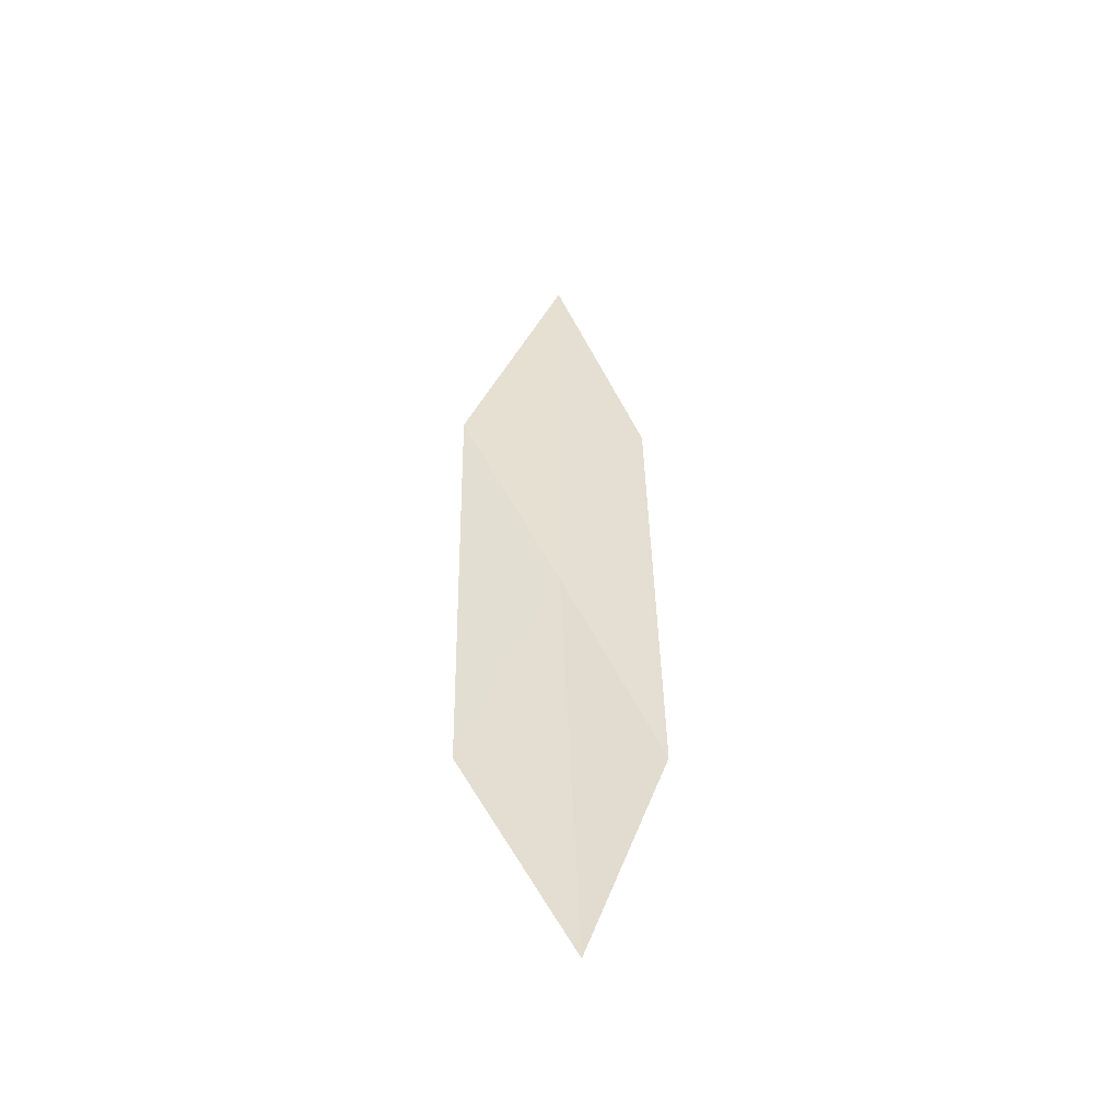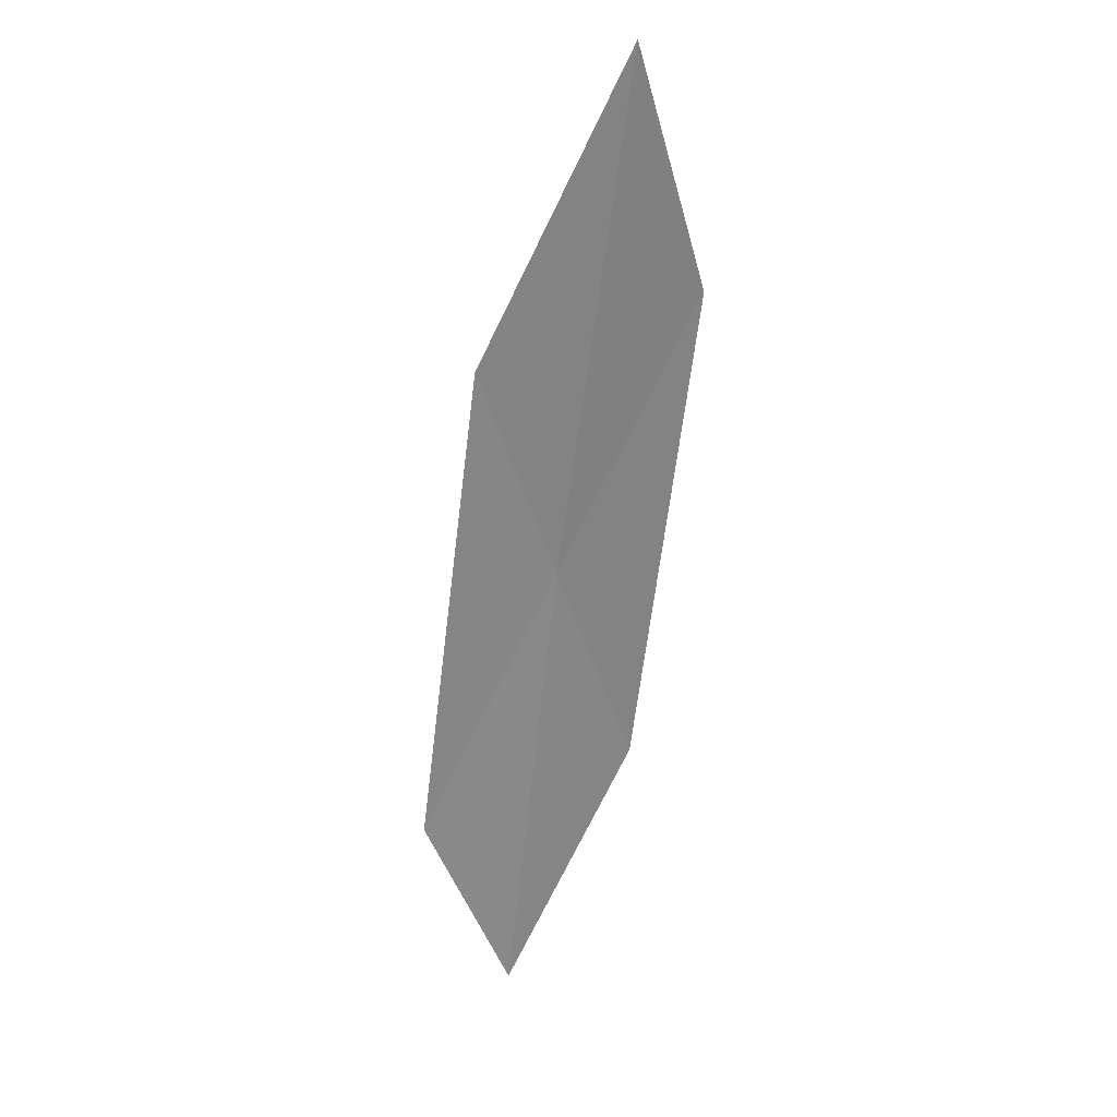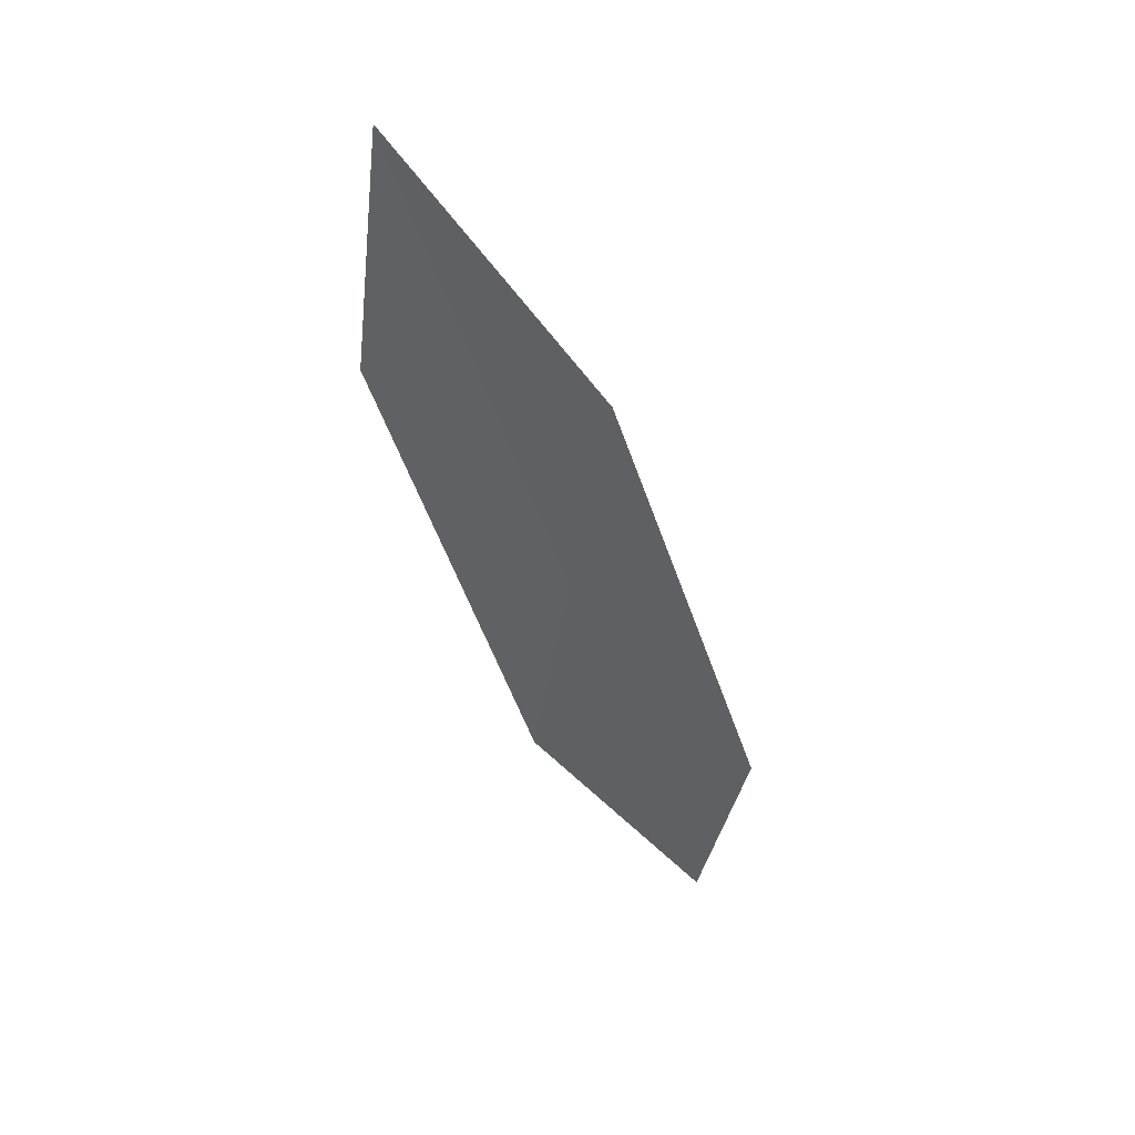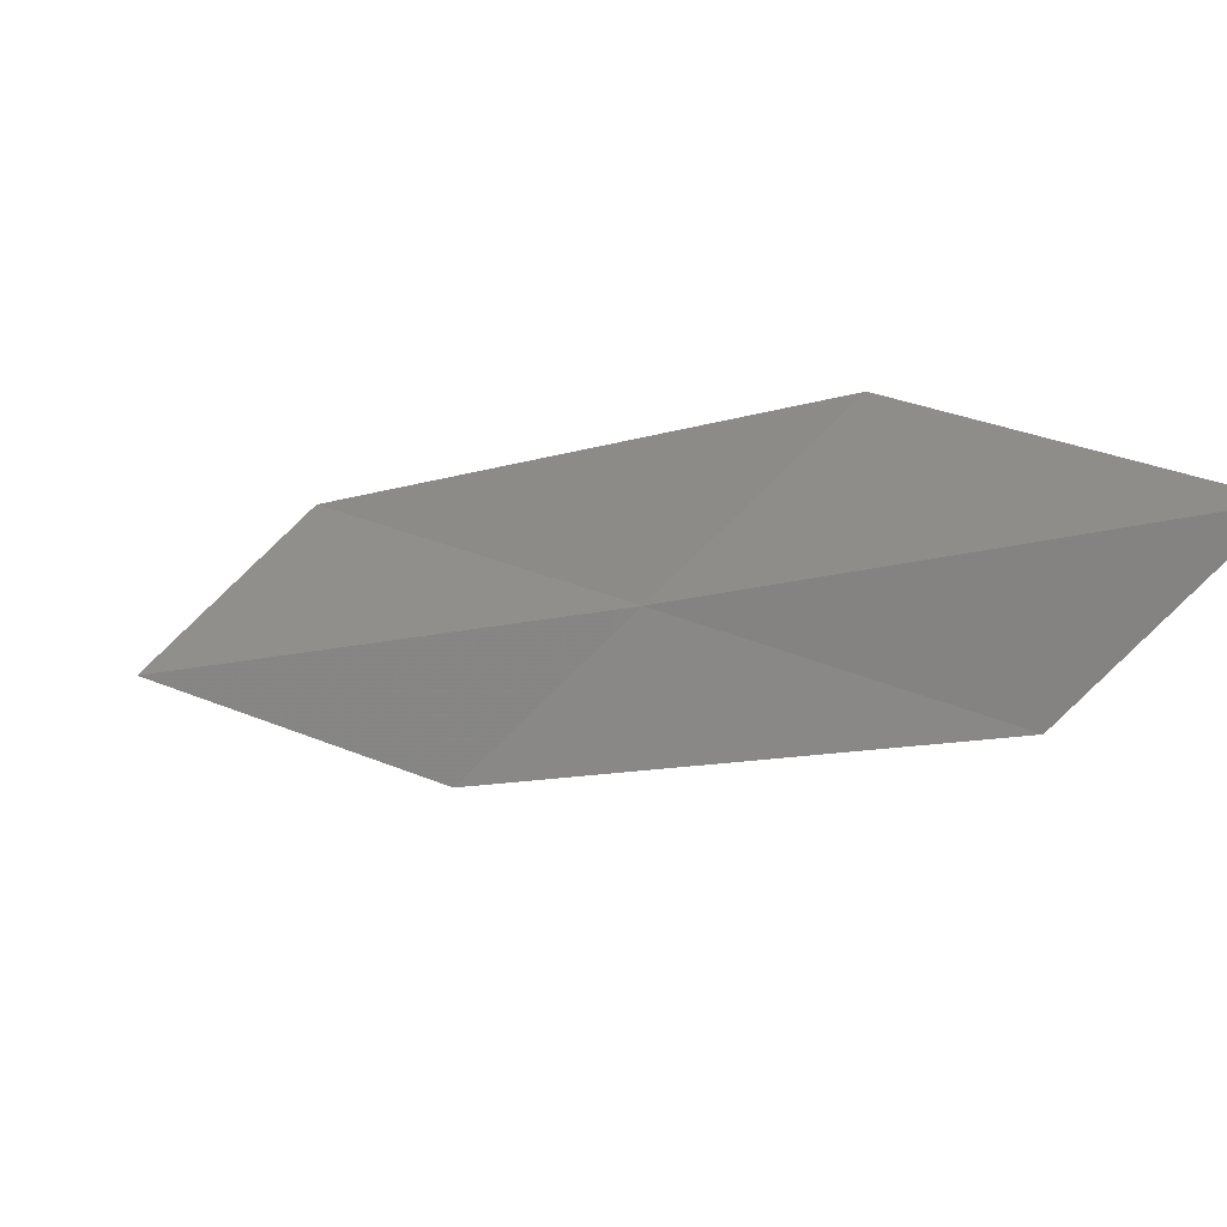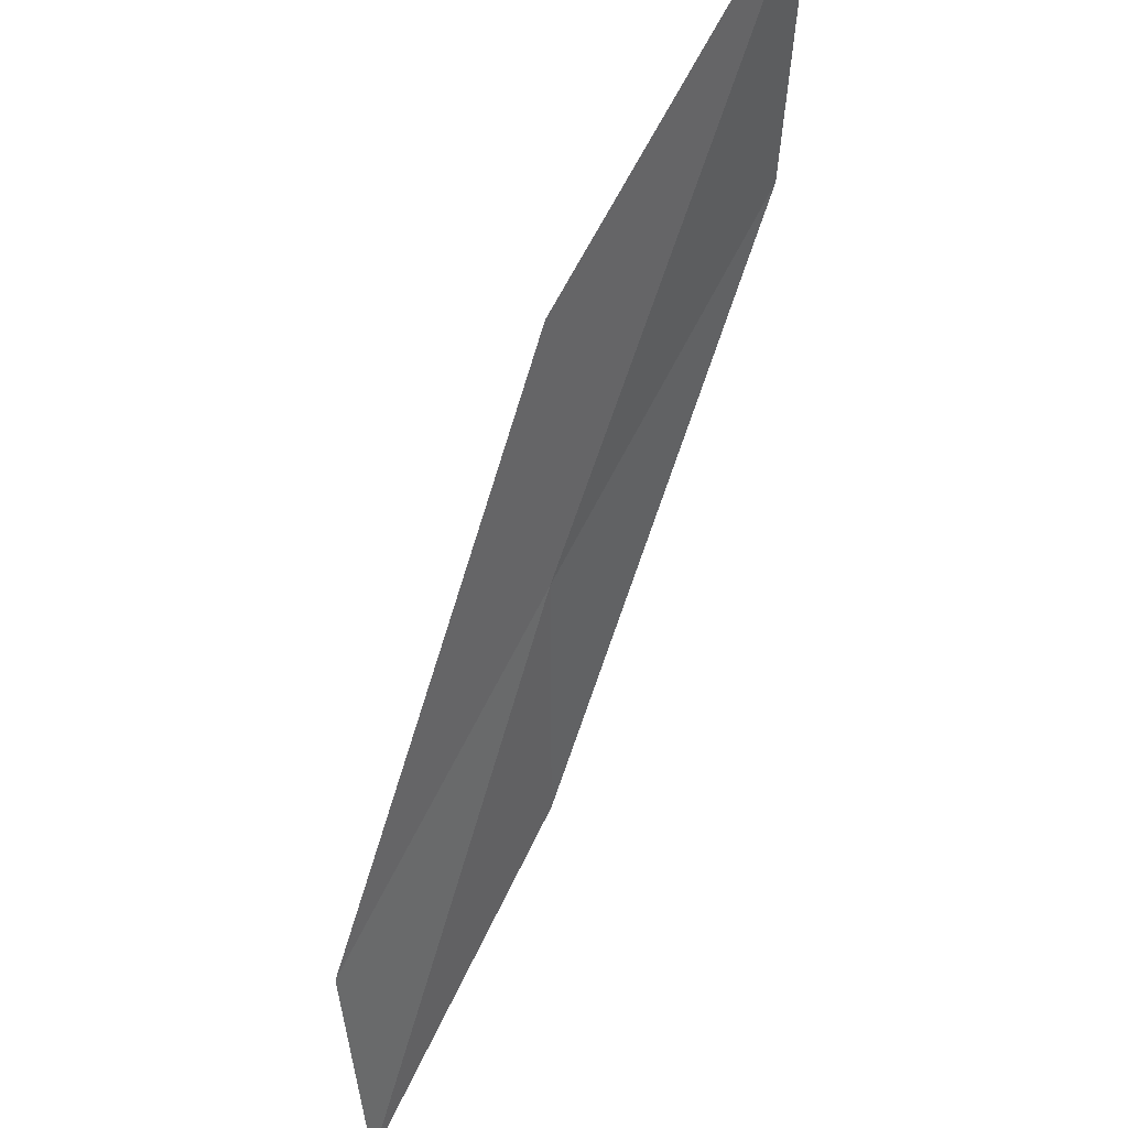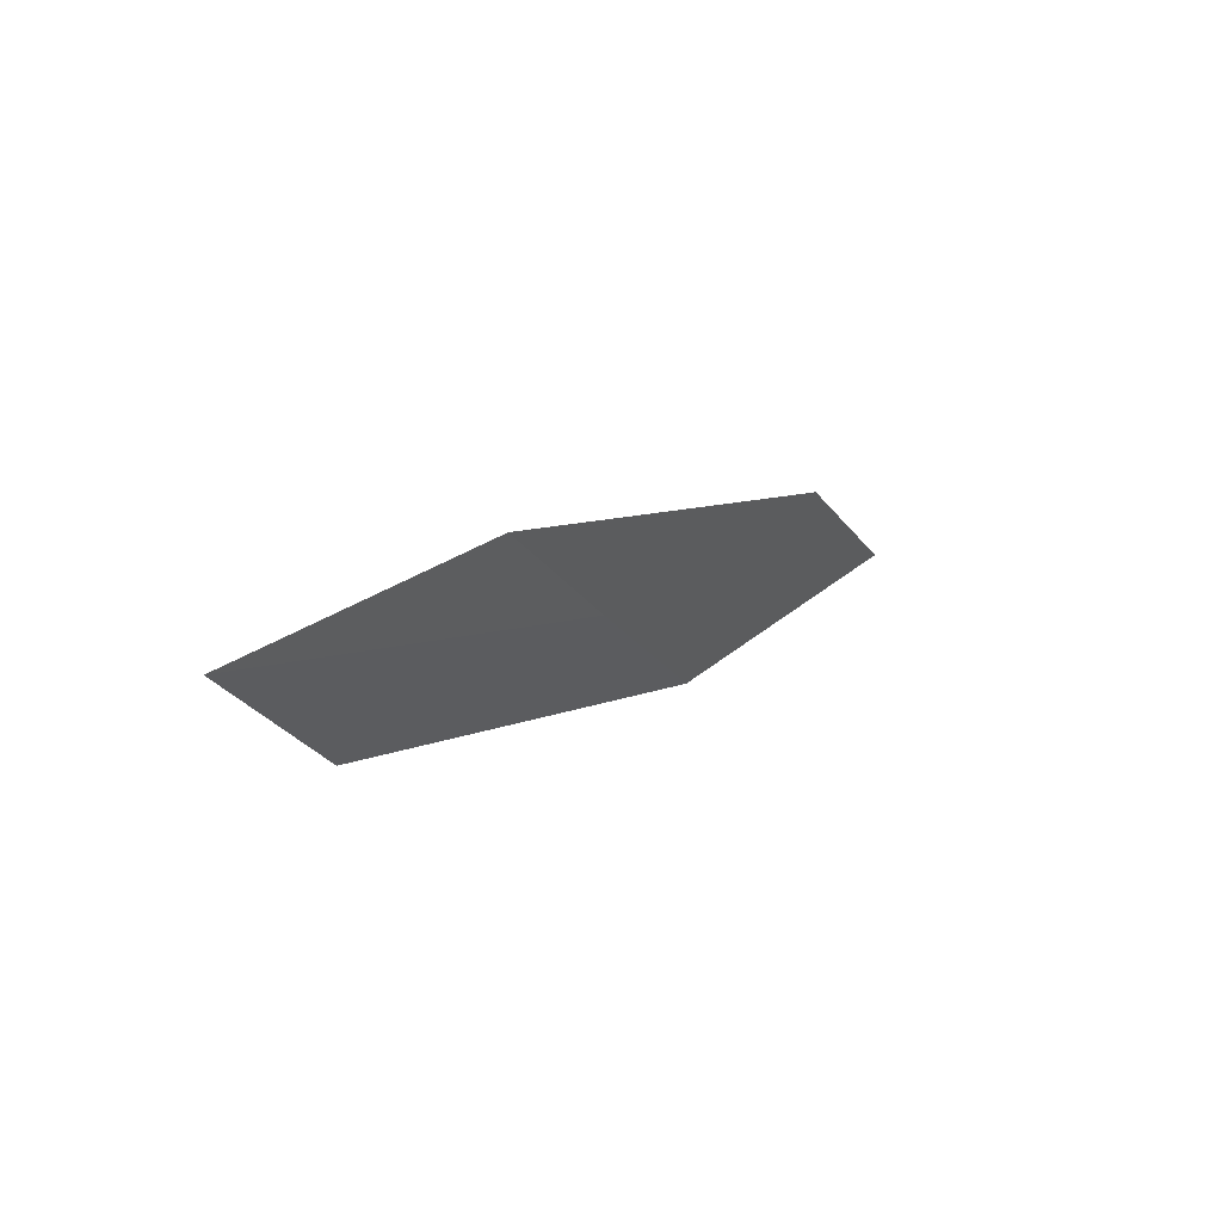
<metadata>
{"format":"obj","ext":"obj","renderer":"f3d","projection":"perspective","resolution":1024,"background":"white","views":[{"elev":-18.5,"azim":11.7,"up":"+Z"},{"elev":60.7,"azim":25.9,"up":"+Z"},{"elev":13.3,"azim":-134.8,"up":"+Z"},{"elev":-57.3,"azim":115.3,"up":"+Y"},{"elev":-31.5,"azim":-29.8,"up":"+Y"},{"elev":-79.9,"azim":99.2,"up":"+Z"}]}
</metadata>
<code>
v -27.8 19.42 23.46
v -28.09 18.03 22.04
v -28.52 19.82 24.69
v -27.33 17.7 20.92
v -27.09 19.06 22.22
v -27.5 20.79 24.9
v -28.18 21.22 26.26
f 1 3 2
f 1 2 4
f 1 4 5
f 1 5 6
f 1 7 3
f 1 6 7

</code>
